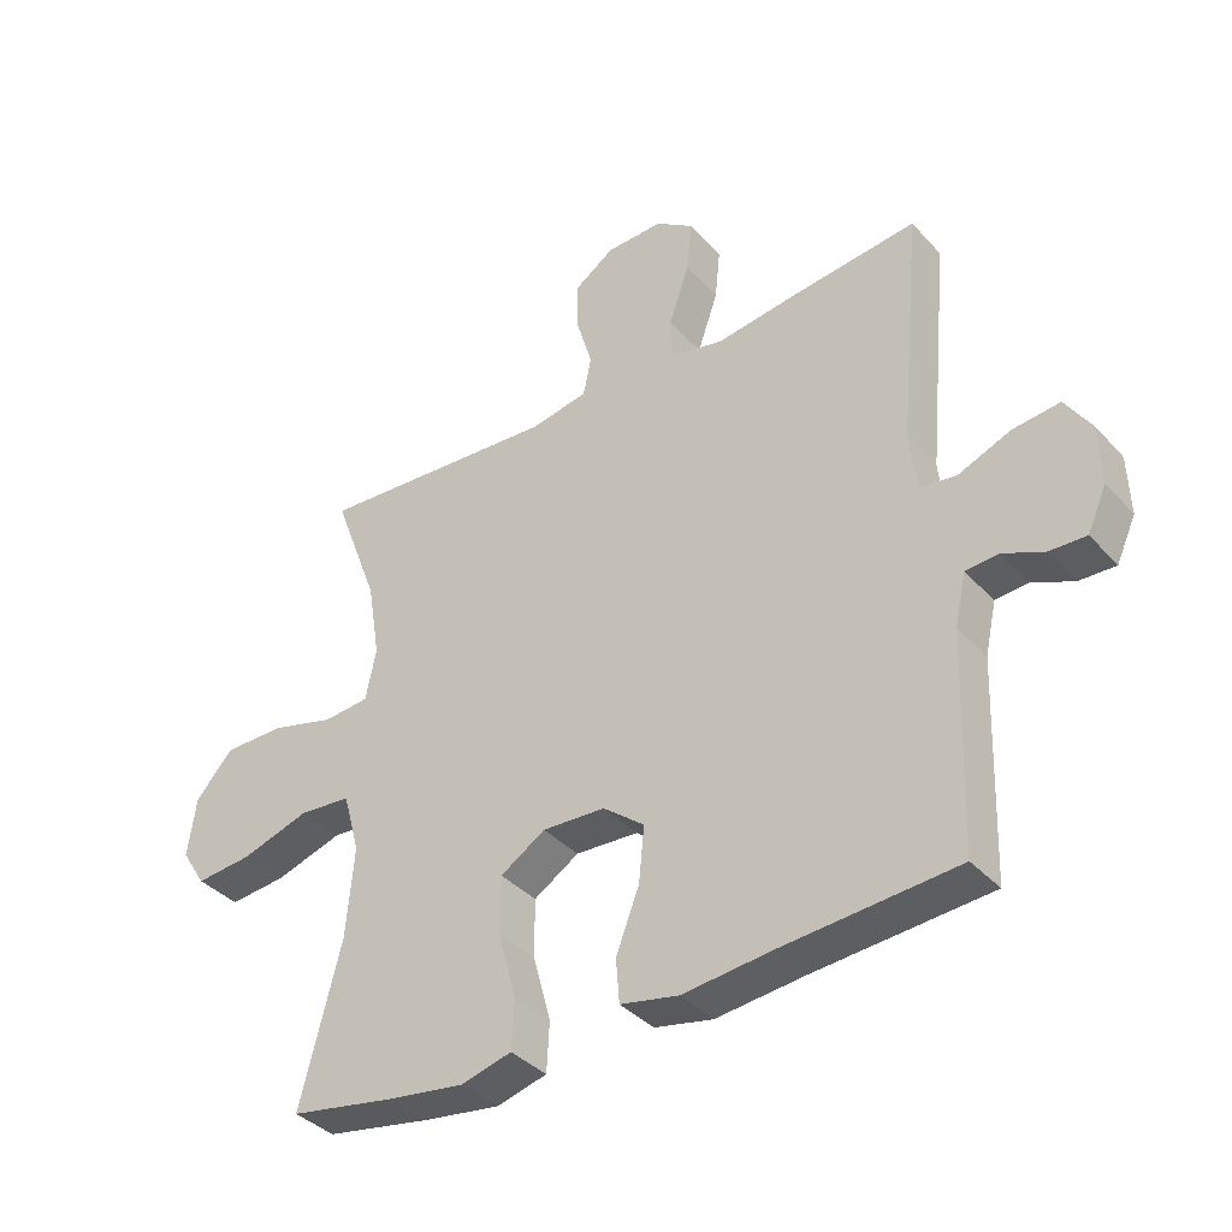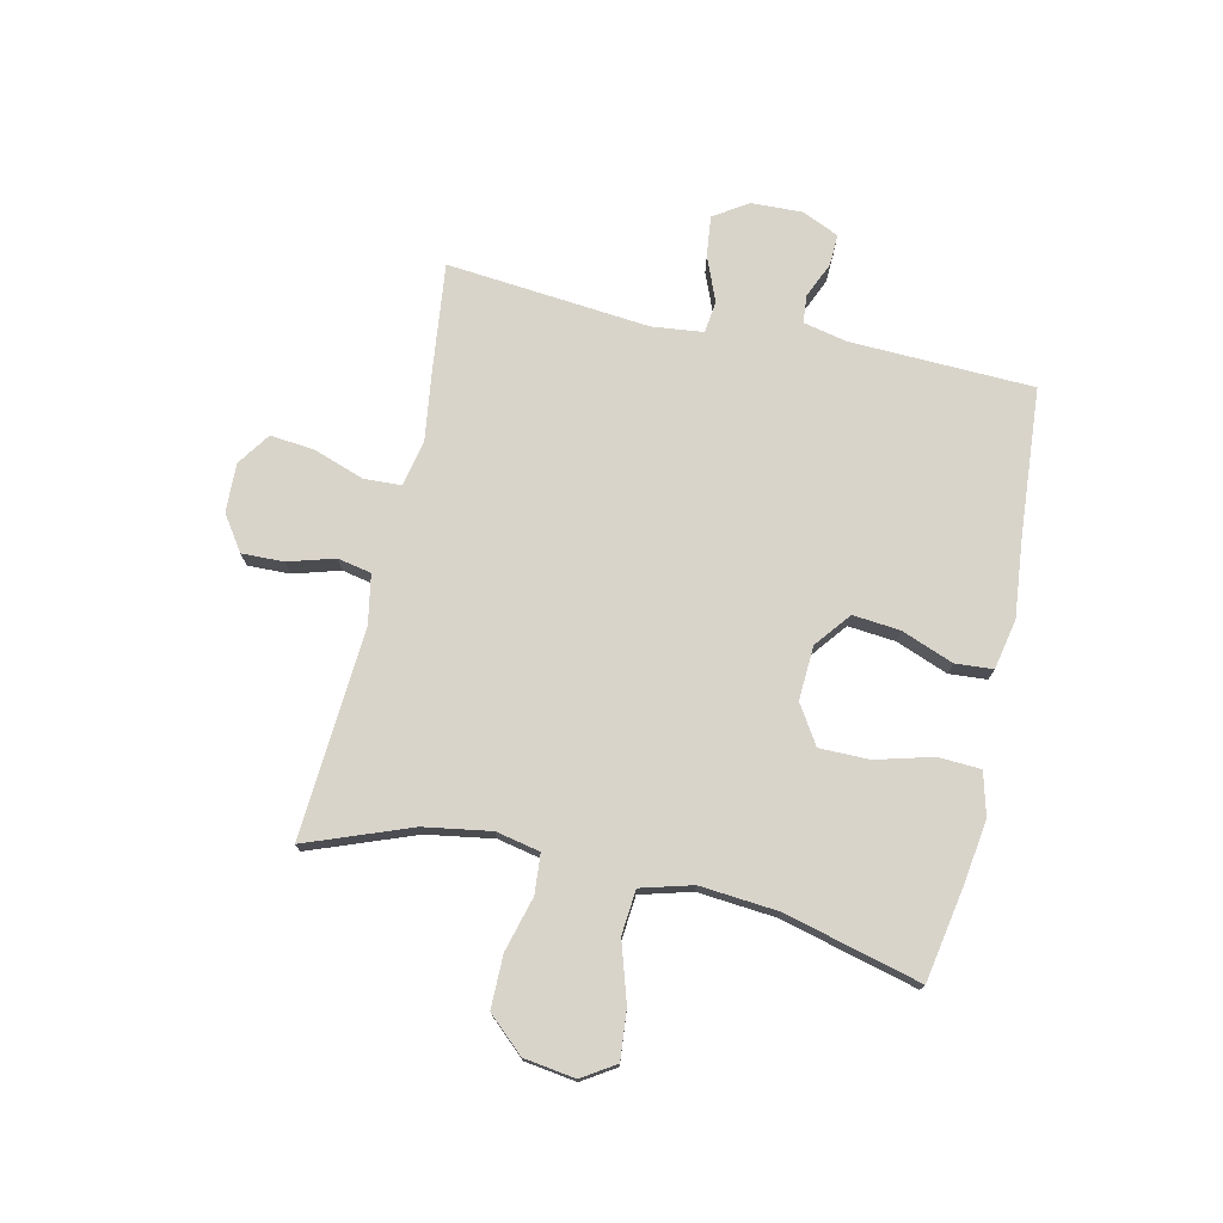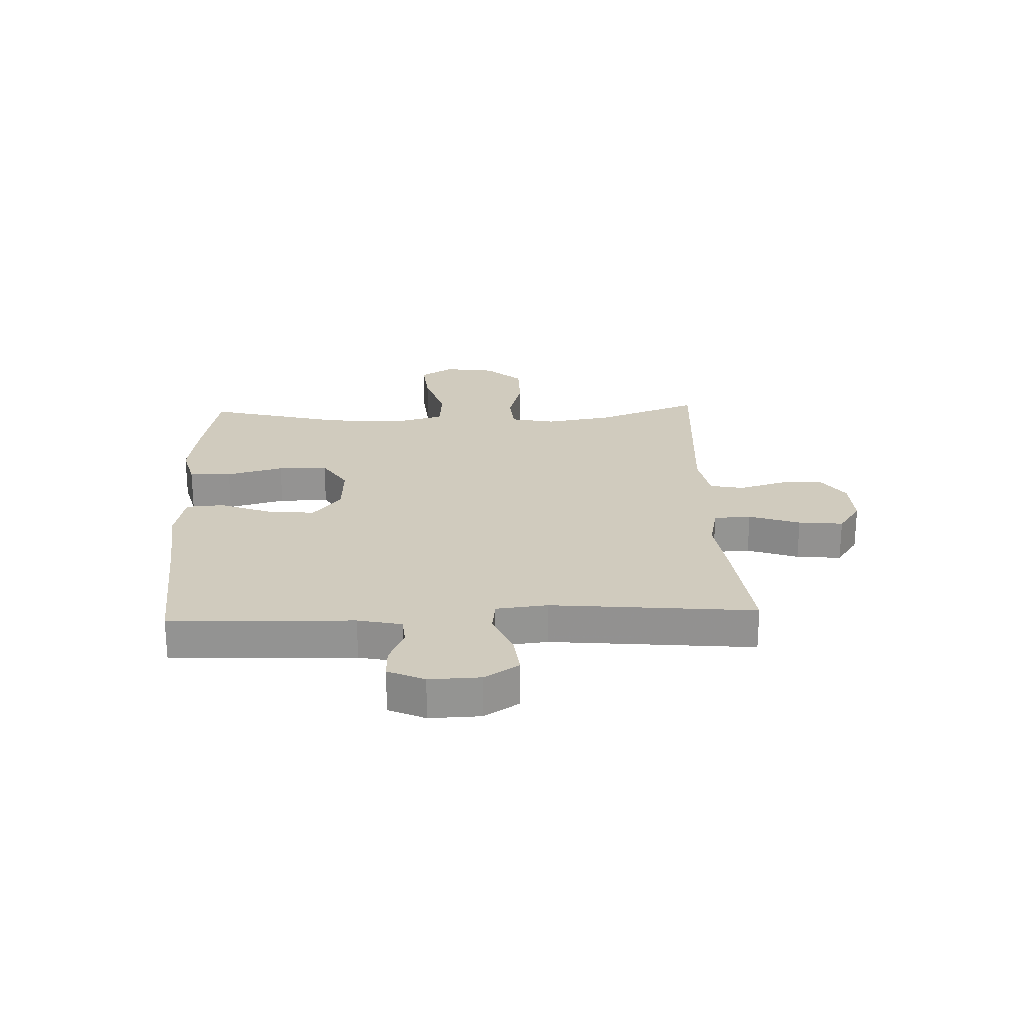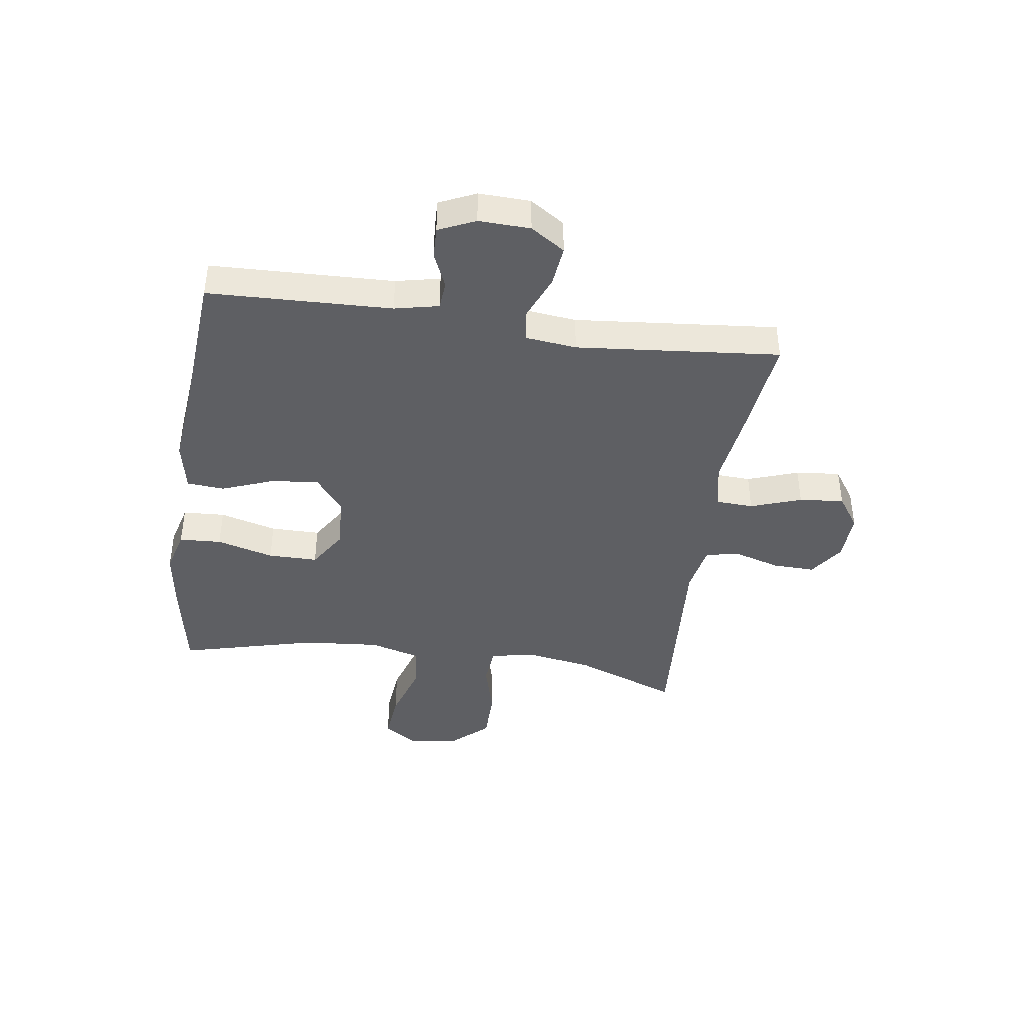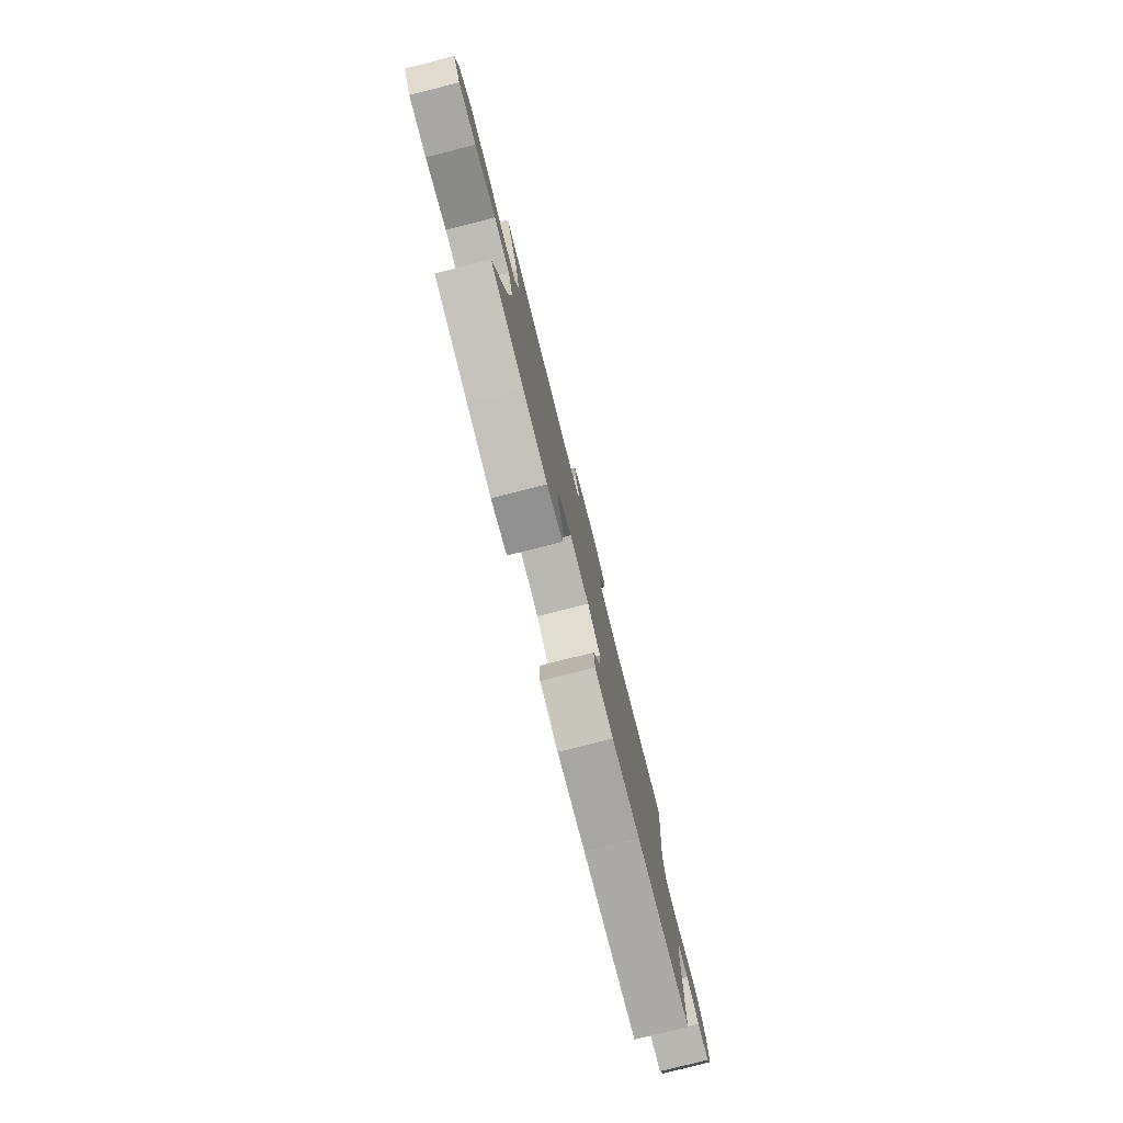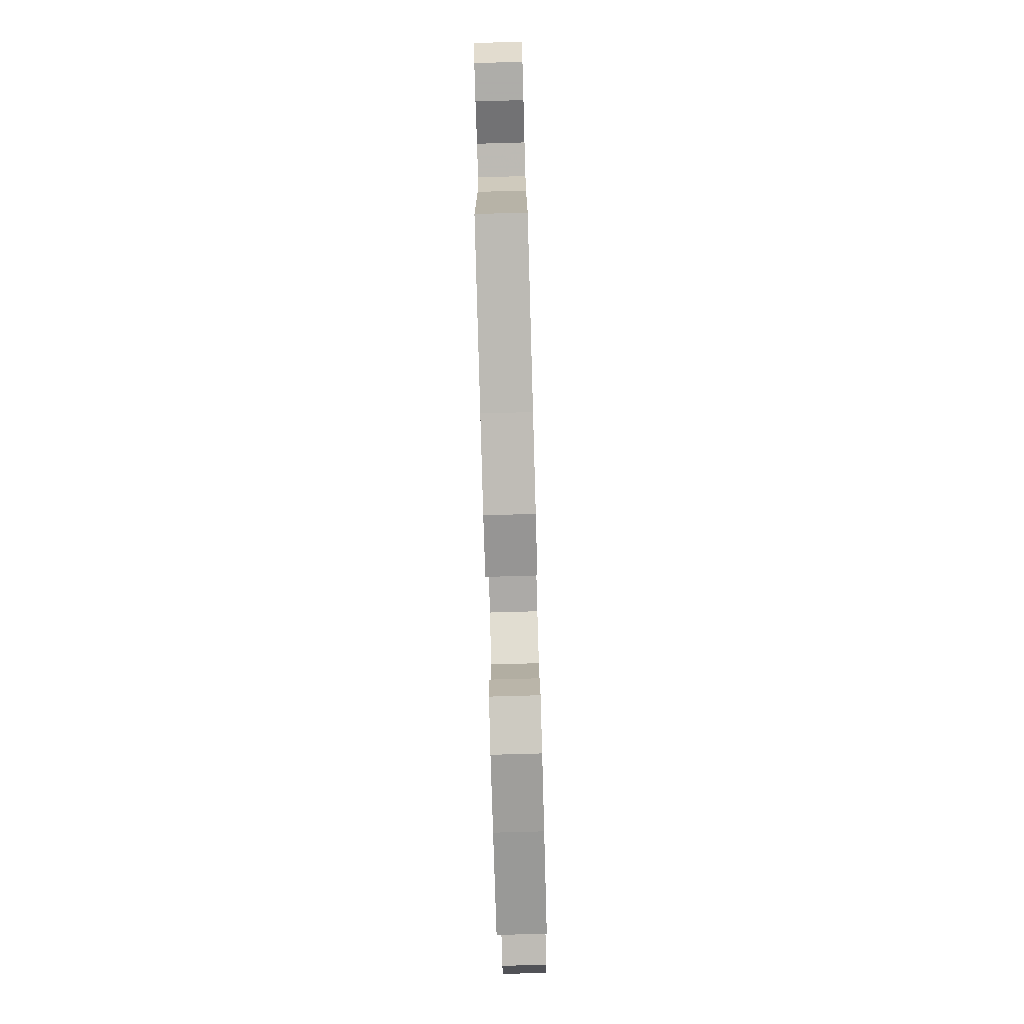
<metadata>
{"format":"obj","ext":"obj","renderer":"f3d","projection":"perspective","resolution":1024,"background":"white","views":[{"elev":-37.5,"azim":-143.3,"up":"+Z"},{"elev":74.8,"azim":102.6,"up":"+Y"},{"elev":23.4,"azim":-92.3,"up":"+Y"},{"elev":-41.6,"azim":-98.3,"up":"+Y"},{"elev":-79.8,"azim":104.2,"up":"+Z"},{"elev":-79.1,"azim":-88.4,"up":"+Z"}]}
</metadata>
<code>
v 0.5 0.07 0.5
v 0.431 0.07 0.317
v 0.412 0.07 0.2
v 0.428 0.07 0.123
v 0.497 0.07 0.117
v 0.593 0.07 0.143
v 0.685 0.07 0.143
v 0.742 0.07 0.08
v 0.755 0.07 -0.01
v 0.718 0.07 -0.068
v 0.632 0.07 -0.06
v 0.529 0.07 -0.028
v 0.451 0.07 -0.035
v 0.426 0.07 -0.125
v 0.438 0.07 -0.261
v 0.5 0.07 -0.5
v 0.341 0.07 -0.529
v 0.225 0.07 -0.546
v 0.149 0.07 -0.526
v 0.145 0.07 -0.452
v 0.172 0.07 -0.352
v 0.172 0.07 -0.265
v 0.104 0.07 -0.222
v 0.009 0.07 -0.227
v -0.053 0.07 -0.276
v -0.045 0.07 -0.359
v -0.01 0.07 -0.45
v -0.015 0.07 -0.516
v -0.103 0.07 -0.534
v -0.238 0.07 -0.52
v -0.5 0.07 -0.5
v -0.511 0.07 -0.179
v -0.528 0.07 -0.102
v -0.577 0.07 -0.098
v -0.639 0.07 -0.125
v -0.694 0.07 -0.127
v -0.723 0.07 -0.063
v -0.72 0.07 0.027
v -0.681 0.07 0.087
v -0.61 0.07 0.079
v -0.532 0.07 0.047
v -0.476 0.07 0.054
v -0.466 0.07 0.144
v -0.5 0.07 0.5
v -0.312 0.07 0.478
v -0.188 0.07 0.461
v -0.108 0.07 0.478
v -0.105 0.07 0.543
v -0.136 0.07 0.632
v -0.144 0.07 0.71
v -0.086 0.07 0.75
v 0 0.07 0.747
v 0.061 0.07 0.705
v 0.059 0.07 0.631
v 0.035 0.07 0.55
v 0.047 0.07 0.491
v 0.135 0.07 0.475
v 0.5 0 0.5
v 0.431 0 0.317
v 0.412 0 0.2
v 0.428 0 0.123
v 0.497 0 0.117
v 0.593 0 0.143
v 0.685 0 0.143
v 0.742 0 0.08
v 0.755 0 -0.01
v 0.718 0 -0.068
v 0.632 0 -0.06
v 0.529 0 -0.028
v 0.451 0 -0.035
v 0.426 0 -0.125
v 0.438 0 -0.261
v 0.5 0 -0.5
v 0.341 0 -0.529
v 0.225 0 -0.546
v 0.149 0 -0.526
v 0.145 0 -0.452
v 0.172 0 -0.352
v 0.172 0 -0.265
v 0.104 0 -0.222
v 0.009 0 -0.227
v -0.053 0 -0.276
v -0.045 0 -0.359
v -0.01 0 -0.45
v -0.015 0 -0.516
v -0.103 0 -0.534
v -0.238 0 -0.52
v -0.5 0 -0.5
v -0.511 0 -0.179
v -0.528 0 -0.102
v -0.577 0 -0.098
v -0.639 0 -0.125
v -0.694 0 -0.127
v -0.723 0 -0.063
v -0.72 0 0.027
v -0.681 0 0.087
v -0.61 0 0.079
v -0.532 0 0.047
v -0.476 0 0.054
v -0.466 0 0.144
v -0.5 0 0.5
v -0.312 0 0.478
v -0.188 0 0.461
v -0.108 0 0.478
v -0.105 0 0.543
v -0.136 0 0.632
v -0.144 0 0.71
v -0.086 0 0.75
v 0 0 0.747
v 0.061 0 0.705
v 0.059 0 0.631
v 0.035 0 0.55
v 0.047 0 0.491
v 0.135 0 0.475
f 52 53 54 55
f 50 51 52 55
f 48 49 50 55
f 47 48 55 56
f 46 47 56 57
f 43 44 45 46
f 42 43 46 57
f 38 39 40 41
f 36 37 38 41
f 34 35 36 41
f 33 34 41 42
f 32 33 42 57
f 30 31 32 57
f 26 27 28 29
f 25 26 29 30
f 18 19 20 21
f 18 21 22
f 15 16 17 18
f 14 15 18 22
f 13 14 22 23
f 9 10 11 12
f 7 8 9 12
f 5 6 7 12
f 4 5 12 13
f 3 4 13 23
f 57 1 2
f 25 30 57
f 24 25 57 2
f 2 3 23 24
f 112 111 110 109
f 112 109 108 107
f 112 107 106 105
f 113 112 105 104
f 114 113 104 103
f 103 102 101 100
f 114 103 100 99
f 98 97 96 95
f 98 95 94 93
f 98 93 92 91
f 99 98 91 90
f 114 99 90 89
f 114 89 88 87
f 86 85 84 83
f 87 86 83 82
f 78 77 76 75
f 79 78 75
f 75 74 73 72
f 79 75 72 71
f 80 79 71 70
f 69 68 67 66
f 69 66 65 64
f 69 64 63 62
f 70 69 62 61
f 80 70 61 60
f 59 58 114
f 114 87 82
f 59 114 82 81
f 81 80 60 59
f 1 58 59 2
f 2 59 60 3
f 3 60 61 4
f 4 61 62 5
f 5 62 63 6
f 6 63 64 7
f 7 64 65 8
f 8 65 66 9
f 9 66 67 10
f 10 67 68 11
f 11 68 69 12
f 12 69 70 13
f 13 70 71 14
f 14 71 72 15
f 15 72 73 16
f 16 73 74 17
f 17 74 75 18
f 18 75 76 19
f 19 76 77 20
f 20 77 78 21
f 21 78 79 22
f 22 79 80 23
f 23 80 81 24
f 24 81 82 25
f 25 82 83 26
f 26 83 84 27
f 27 84 85 28
f 28 85 86 29
f 29 86 87 30
f 30 87 88 31
f 31 88 89 32
f 32 89 90 33
f 33 90 91 34
f 34 91 92 35
f 35 92 93 36
f 36 93 94 37
f 37 94 95 38
f 38 95 96 39
f 39 96 97 40
f 40 97 98 41
f 41 98 99 42
f 42 99 100 43
f 43 100 101 44
f 44 101 102 45
f 45 102 103 46
f 46 103 104 47
f 47 104 105 48
f 48 105 106 49
f 49 106 107 50
f 50 107 108 51
f 51 108 109 52
f 52 109 110 53
f 53 110 111 54
f 54 111 112 55
f 55 112 113 56
f 56 113 114 57
f 57 114 58 1

</code>
